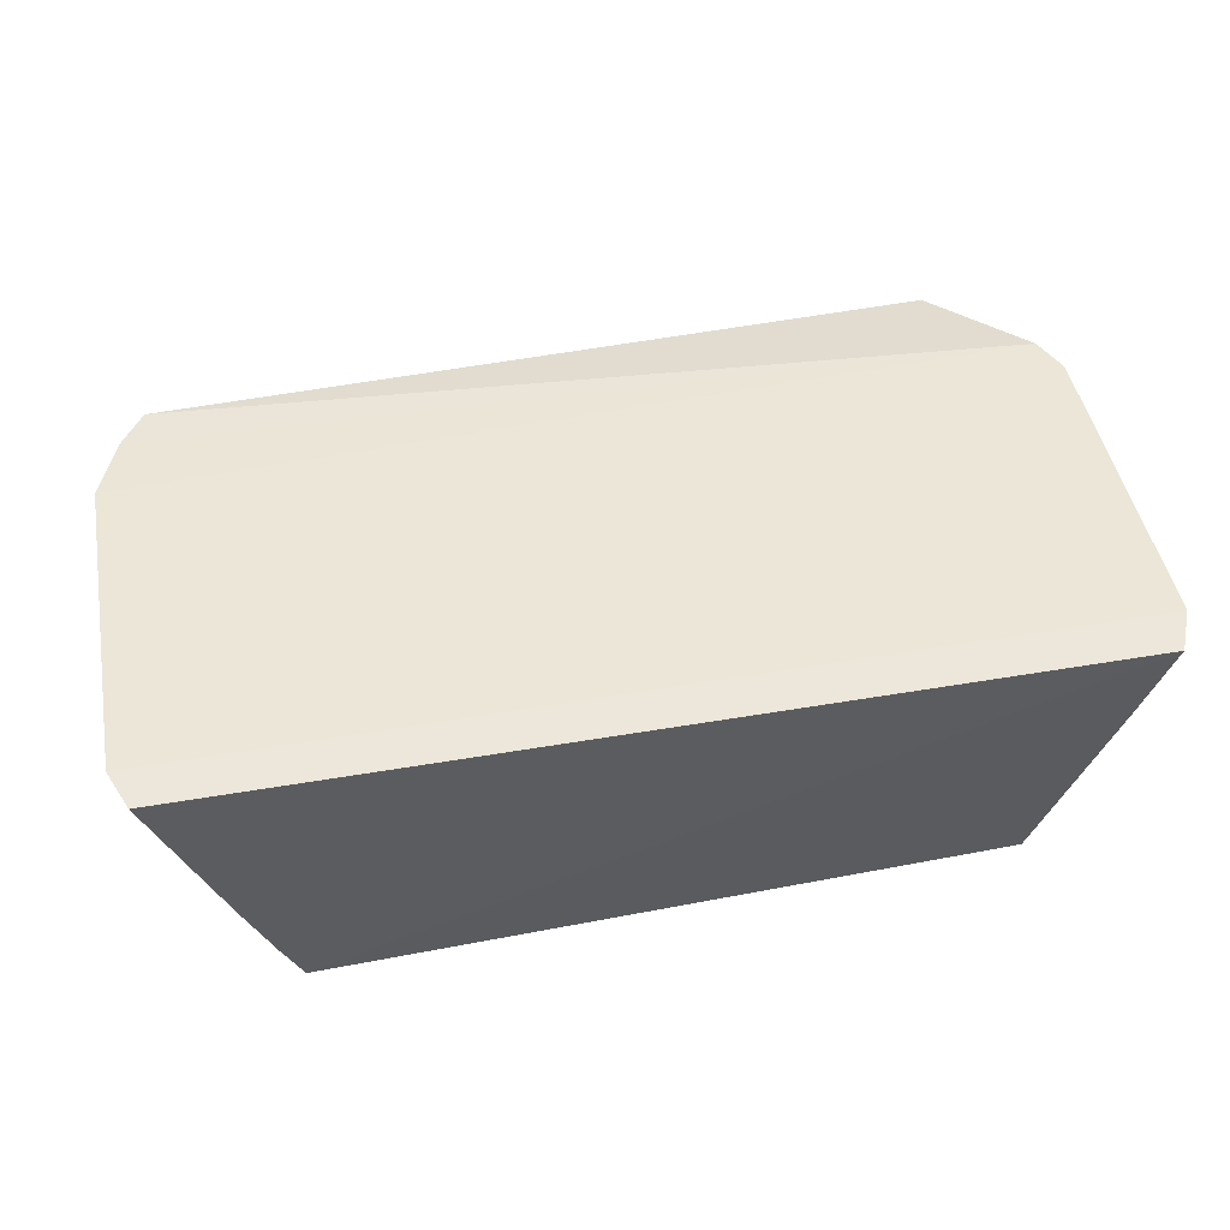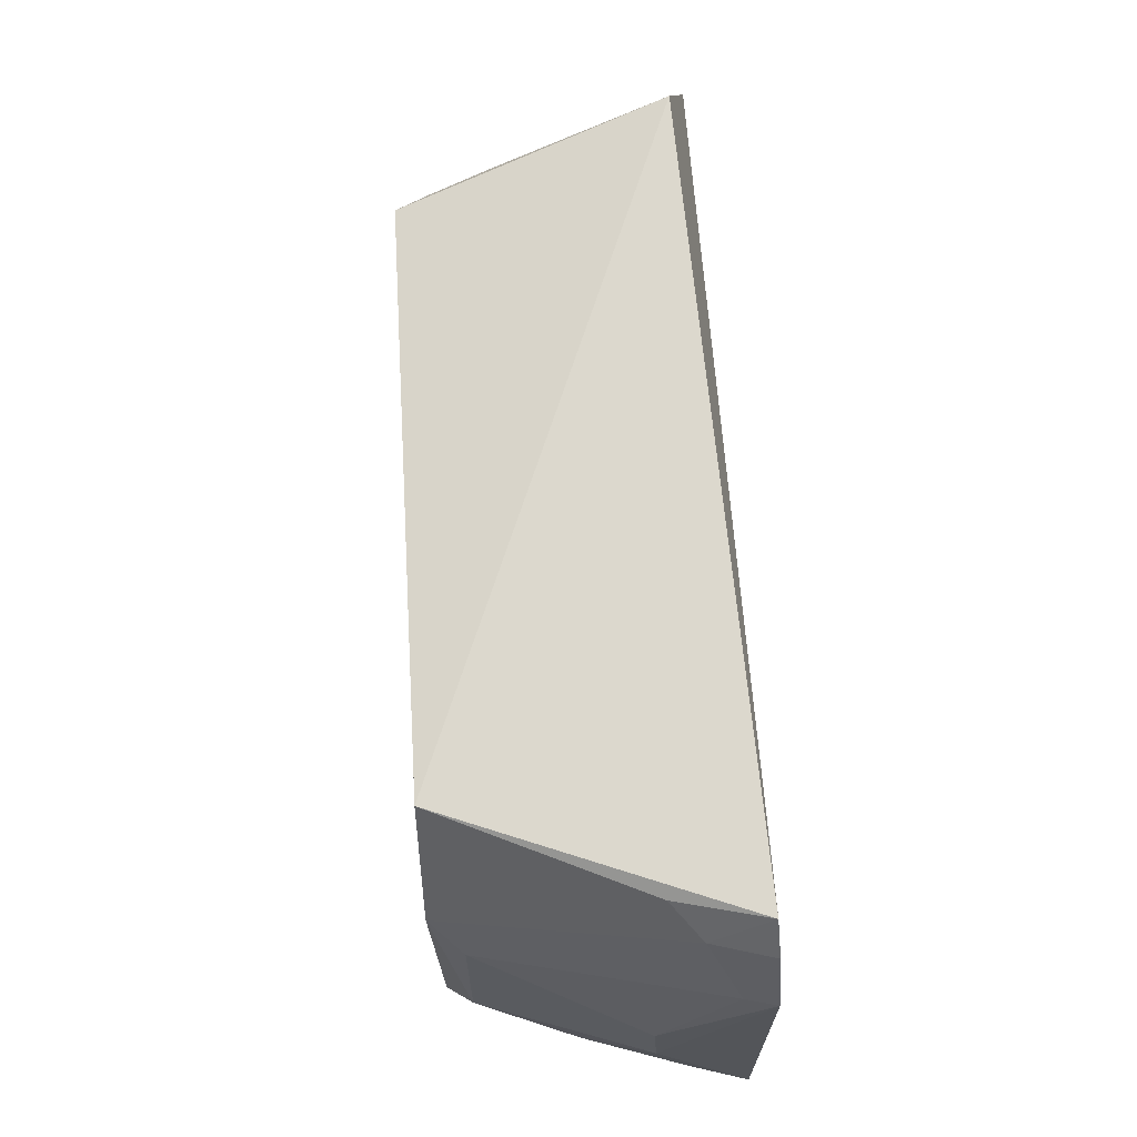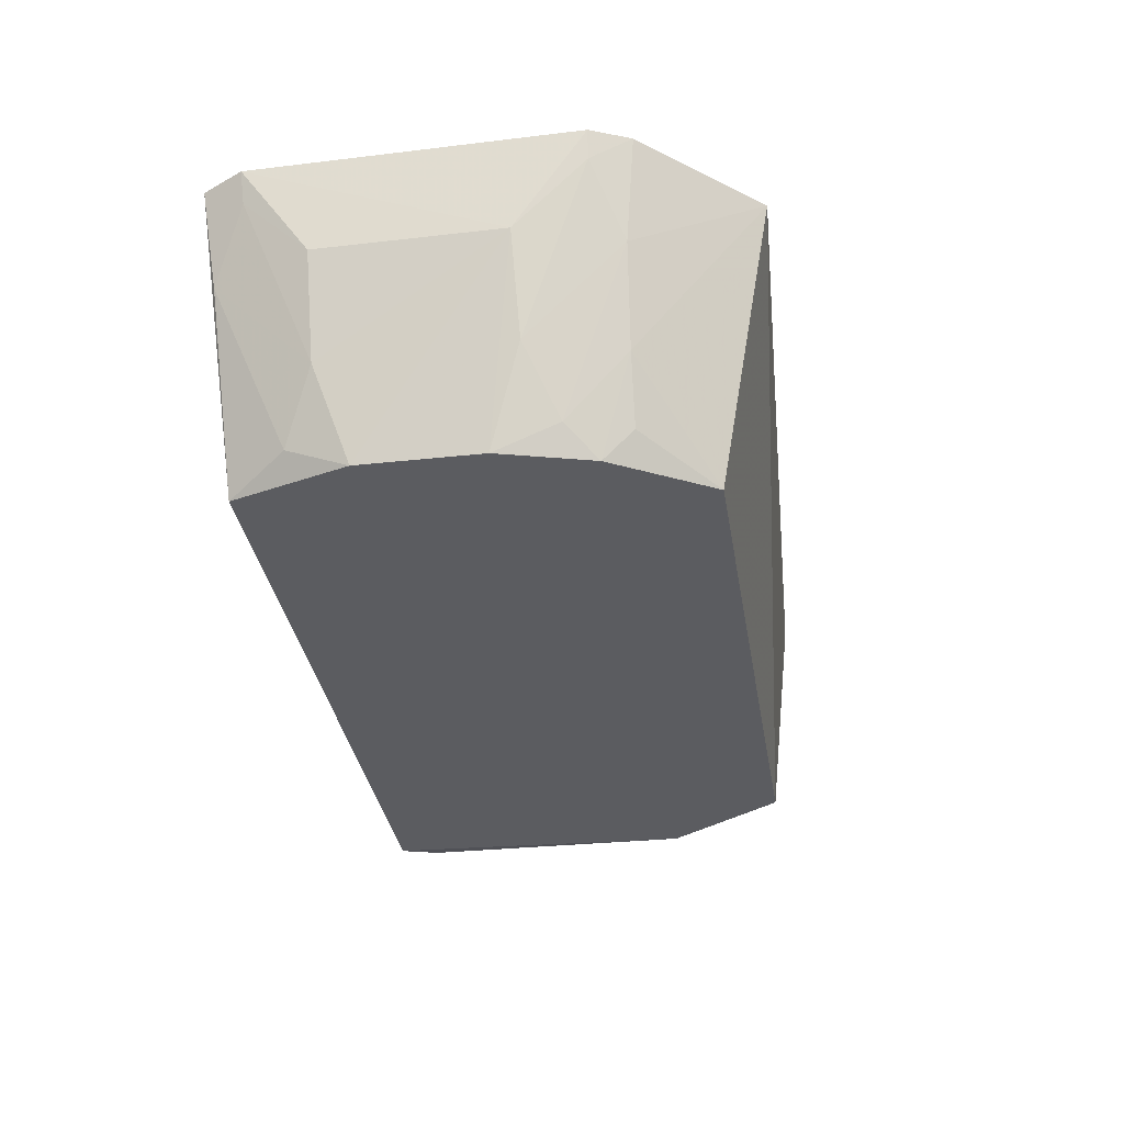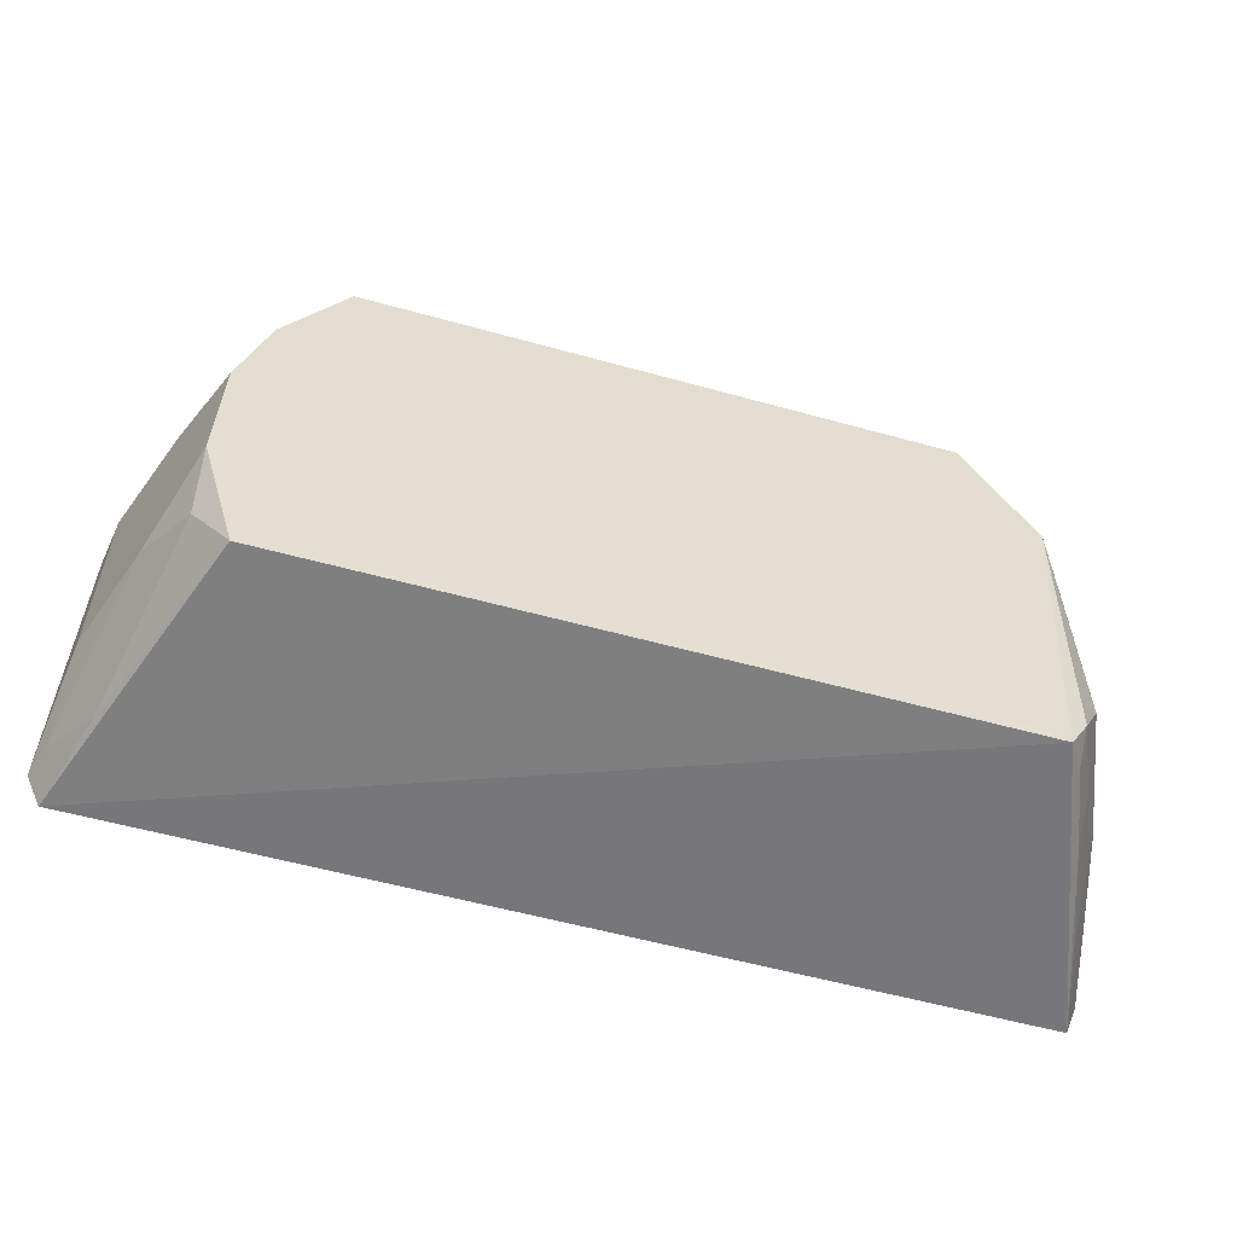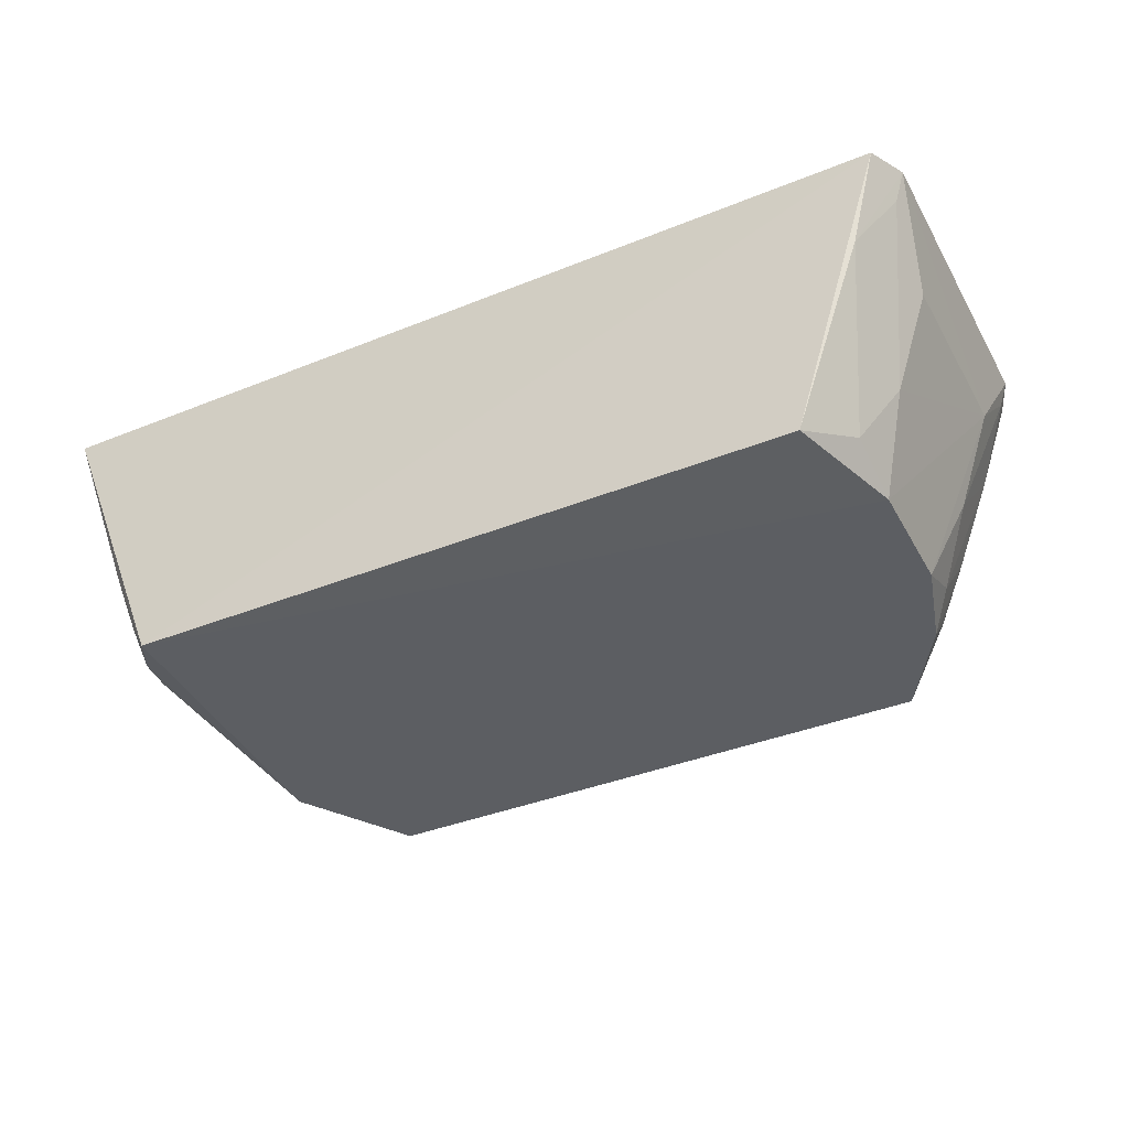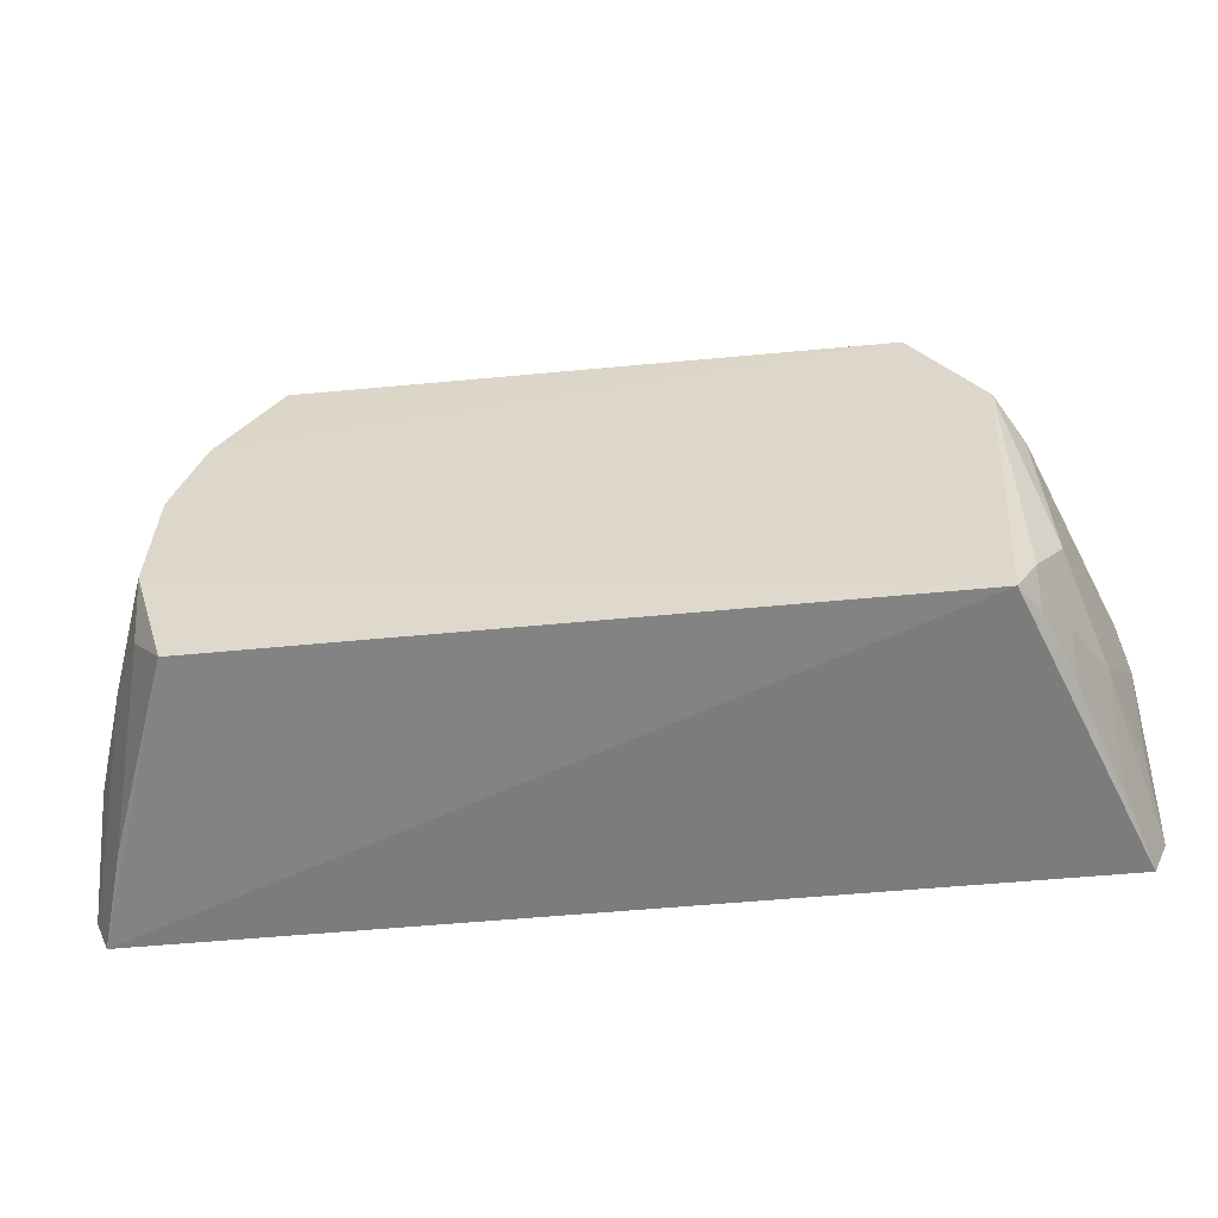
<metadata>
{"format":"obj","ext":"obj","renderer":"f3d","projection":"perspective","resolution":1024,"background":"white","views":[{"elev":48.5,"azim":169.1,"up":"+Y"},{"elev":66.5,"azim":86.2,"up":"+Z"},{"elev":-34.3,"azim":-79.9,"up":"+Y"},{"elev":-55.5,"azim":-16.4,"up":"+Z"},{"elev":-37.7,"azim":-152.6,"up":"+Y"},{"elev":-57.1,"azim":5.5,"up":"+Z"}]}
</metadata>
<code>
v 0.1248 -0.3924 -0.006043
v 0.2021 -0.2611 -0.1855
v 0.1787 -0.2621 0.0022
v -0.2015 -0.2623 -0.02556
v -0.1591 -0.389 -0.1945
v 0.2006 -0.2597 -0.04352
v -0.1659 -0.2735 0.0239
v 0.1444 -0.3925 -0.1987
v -0.2032 -0.2633 -0.2028
v 0.1894 -0.261 -0.01456
v -0.1347 -0.3905 -0.002518
v 0.1659 -0.3782 -0.07409
v -0.1751 -0.3903 -0.1413
v 0.1951 -0.263 -0.2025
v -0.2105 -0.2613 -0.1851
v 0.1674 -0.3014 -0.004616
v -0.1735 -0.3477 -0.03229
v 0.1549 -0.3926 -0.05877
v 0.1673 -0.3784 -0.1547
v -0.1737 -0.3905 -0.08727
v -0.2087 -0.2617 -0.04275
v -0.1743 -0.3787 -0.1684
v -0.189 -0.3053 -0.0306
v 0.181 -0.2875 -0.01787
v 0.1986 -0.3033 -0.1304
v 0.1822 -0.3334 -0.1697
v 0.1534 -0.3906 -0.183
v -0.1615 -0.3906 -0.04628
v -0.2036 -0.3044 -0.07429
v -0.1908 -0.305 -0.1986
v -0.2043 -0.3034 -0.1559
v -0.2051 -0.2738 -0.04321
v 0.1966 -0.2731 -0.04544
v 0.1975 -0.305 -0.09978
v 0.1971 -0.2888 -0.1694
v 0.1661 -0.3622 -0.1821
v -0.1614 -0.3769 -0.0329
v -0.188 -0.3483 -0.0729
v -0.206 -0.2755 -0.1842
v -0.1892 -0.3491 -0.1554
v 0.1829 -0.3029 -0.1968
v 0.1534 -0.3788 -0.1953
v -0.1722 -0.3779 -0.05936
v 0.166 -0.3476 -0.1959
f 7 1 3
f 7 3 4
f 9 8 5
f 10 6 4
f 10 4 3
f 11 1 7
f 13 5 8
f 14 9 2
f 14 8 9
f 15 6 2
f 15 2 9
f 16 3 1
f 17 11 7
f 18 16 1
f 19 12 18
f 20 18 1
f 20 13 8
f 20 8 18
f 21 4 6
f 21 6 15
f 22 5 13
f 23 17 7
f 23 7 4
f 24 16 18
f 24 10 3
f 24 3 16
f 25 2 6
f 26 14 2
f 26 25 19
f 27 19 18
f 27 18 8
f 28 20 1
f 28 1 11
f 29 21 15
f 29 13 20
f 30 15 9
f 30 9 5
f 30 5 22
f 31 29 15
f 32 23 4
f 32 4 21
f 32 21 29
f 33 6 10
f 33 10 24
f 33 24 18
f 33 18 12
f 34 12 19
f 34 19 25
f 34 33 12
f 34 25 6
f 34 6 33
f 35 26 2
f 35 2 25
f 35 25 26
f 36 26 19
f 36 19 27
f 37 28 11
f 37 11 17
f 37 17 28
f 38 29 20
f 38 32 29
f 38 23 32
f 39 15 30
f 39 31 15
f 40 22 13
f 40 13 29
f 40 29 31
f 40 31 39
f 40 39 30
f 40 30 22
f 41 14 26
f 41 26 36
f 42 36 27
f 42 27 8
f 43 38 20
f 43 20 28
f 43 28 17
f 43 17 23
f 43 23 38
f 44 41 36
f 44 36 42
f 44 14 41
f 44 42 8
f 44 8 14

</code>
